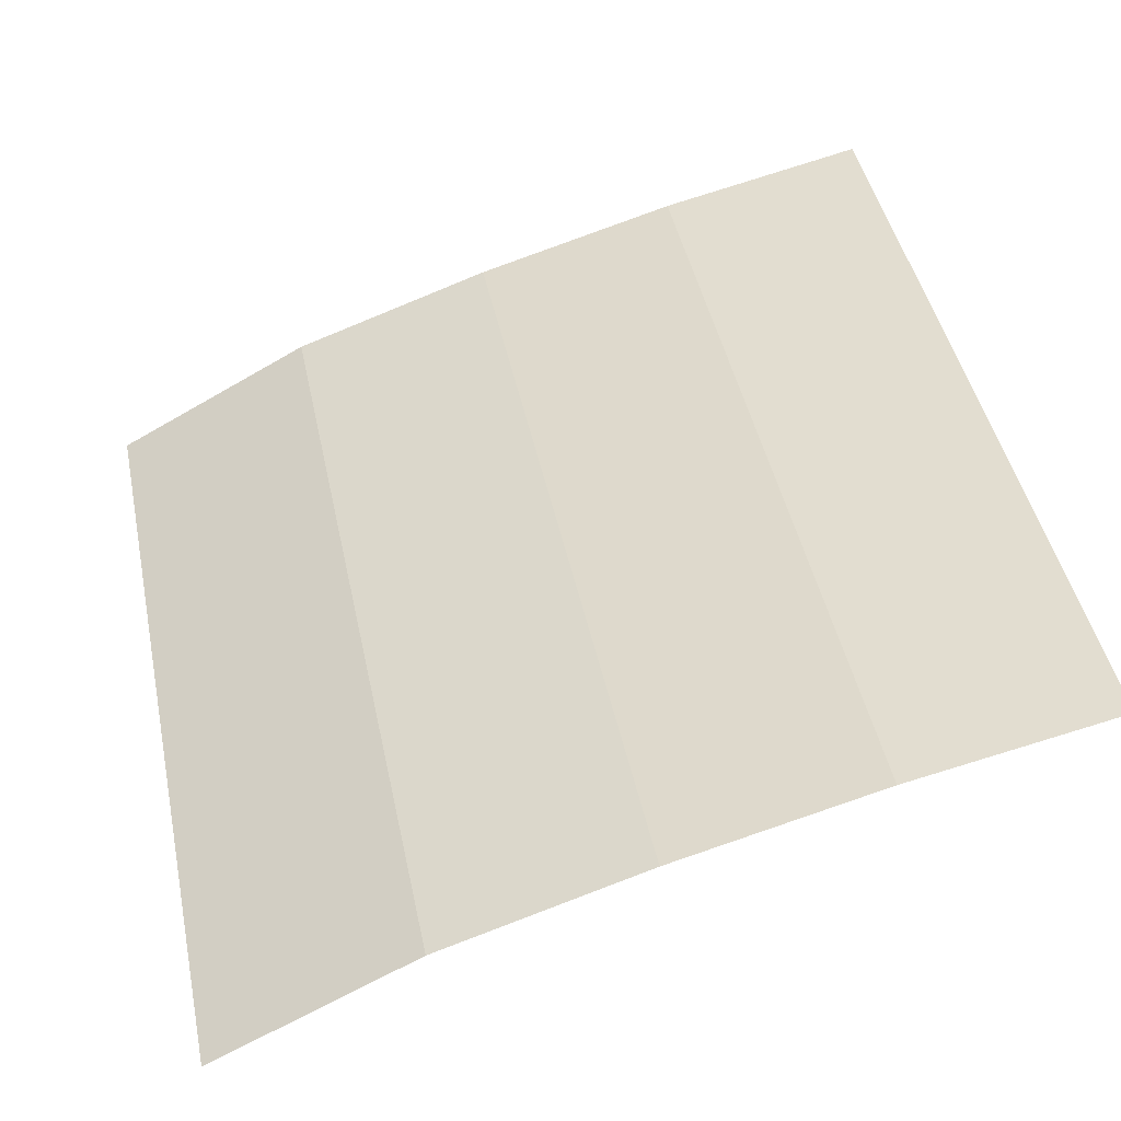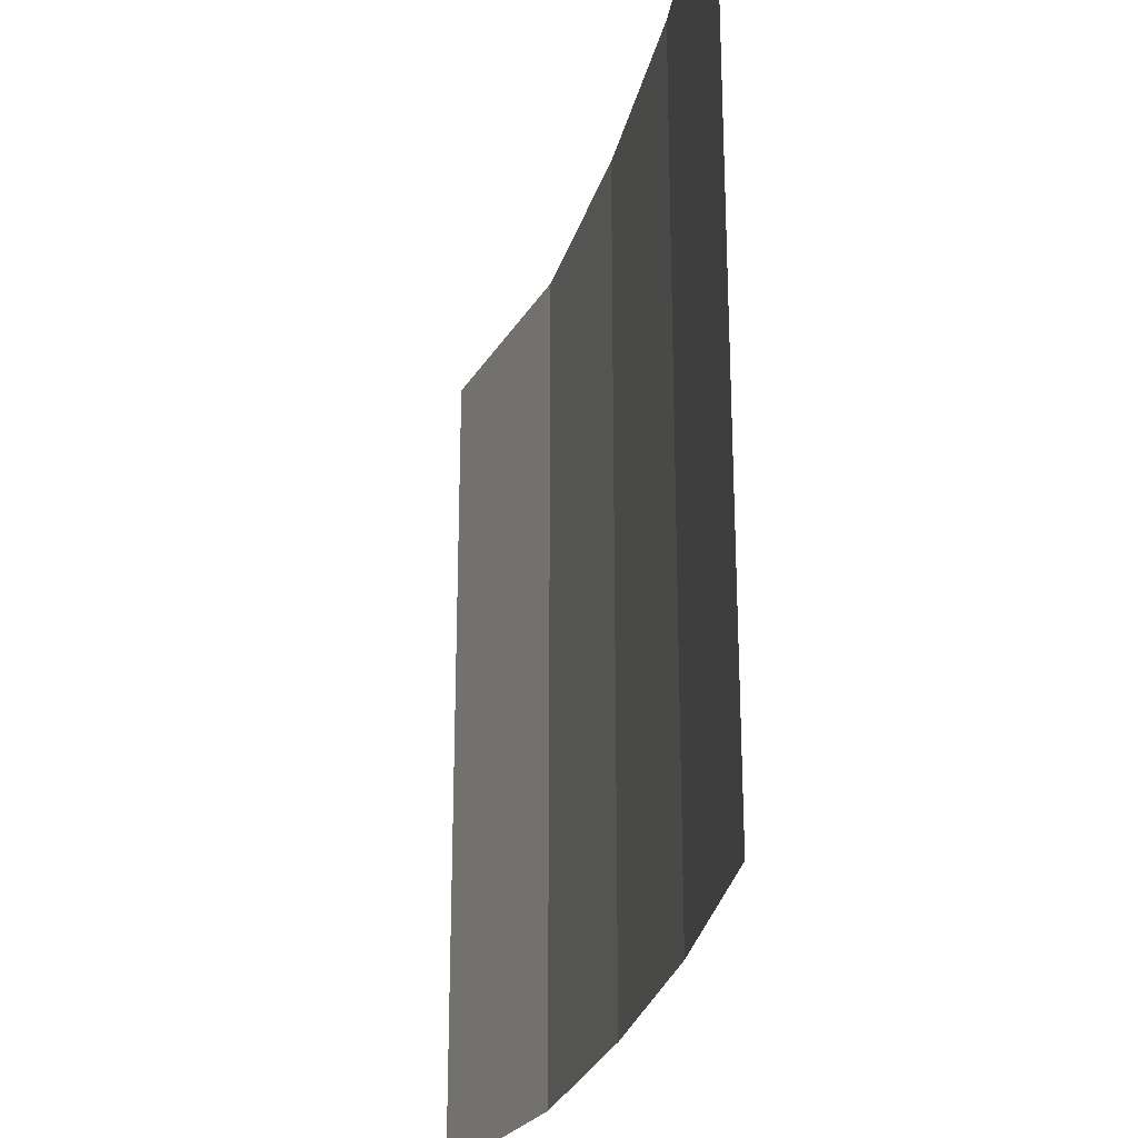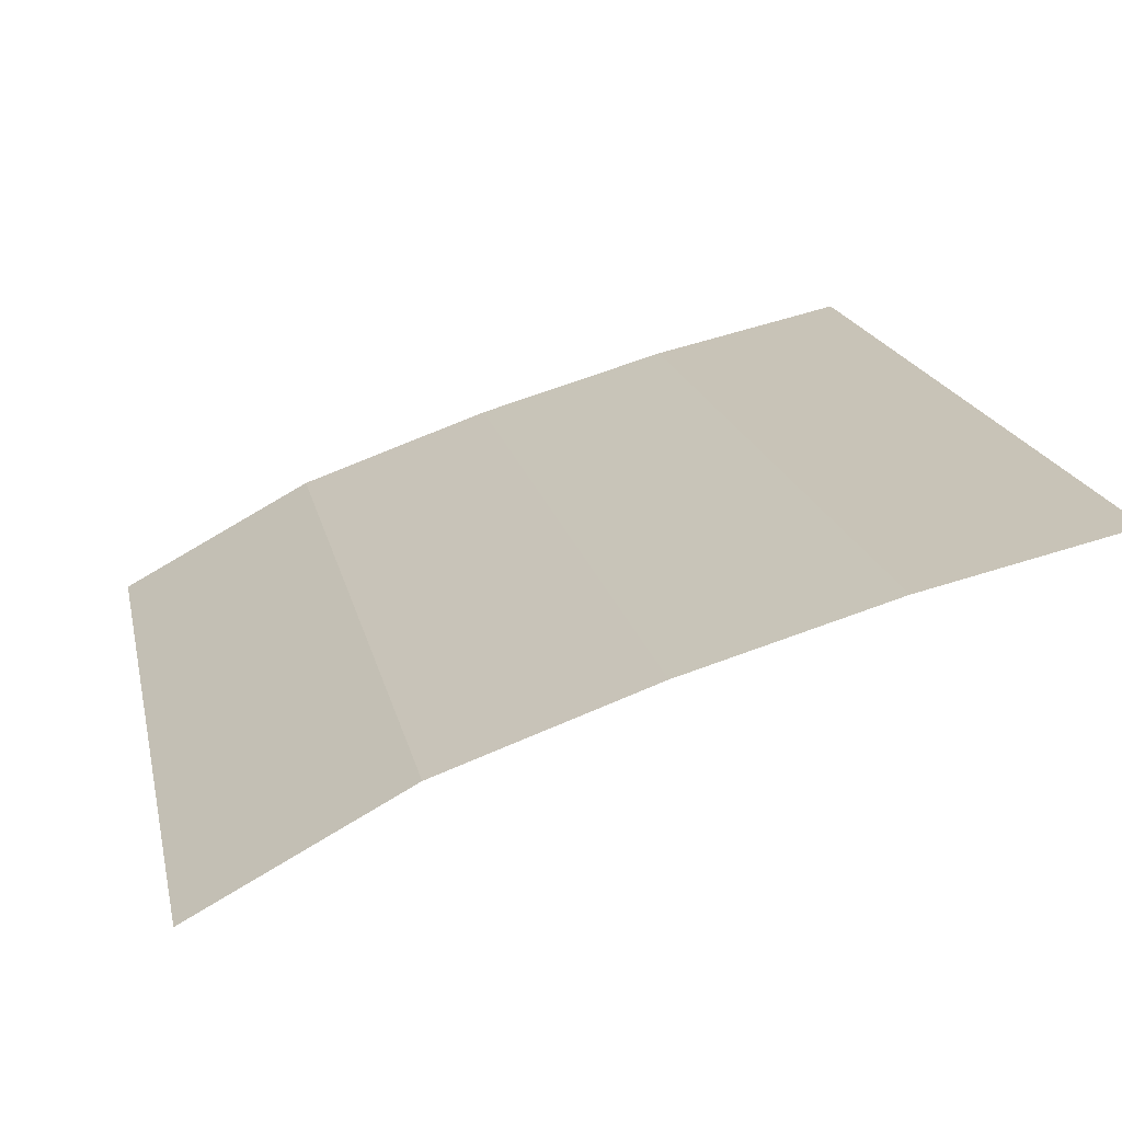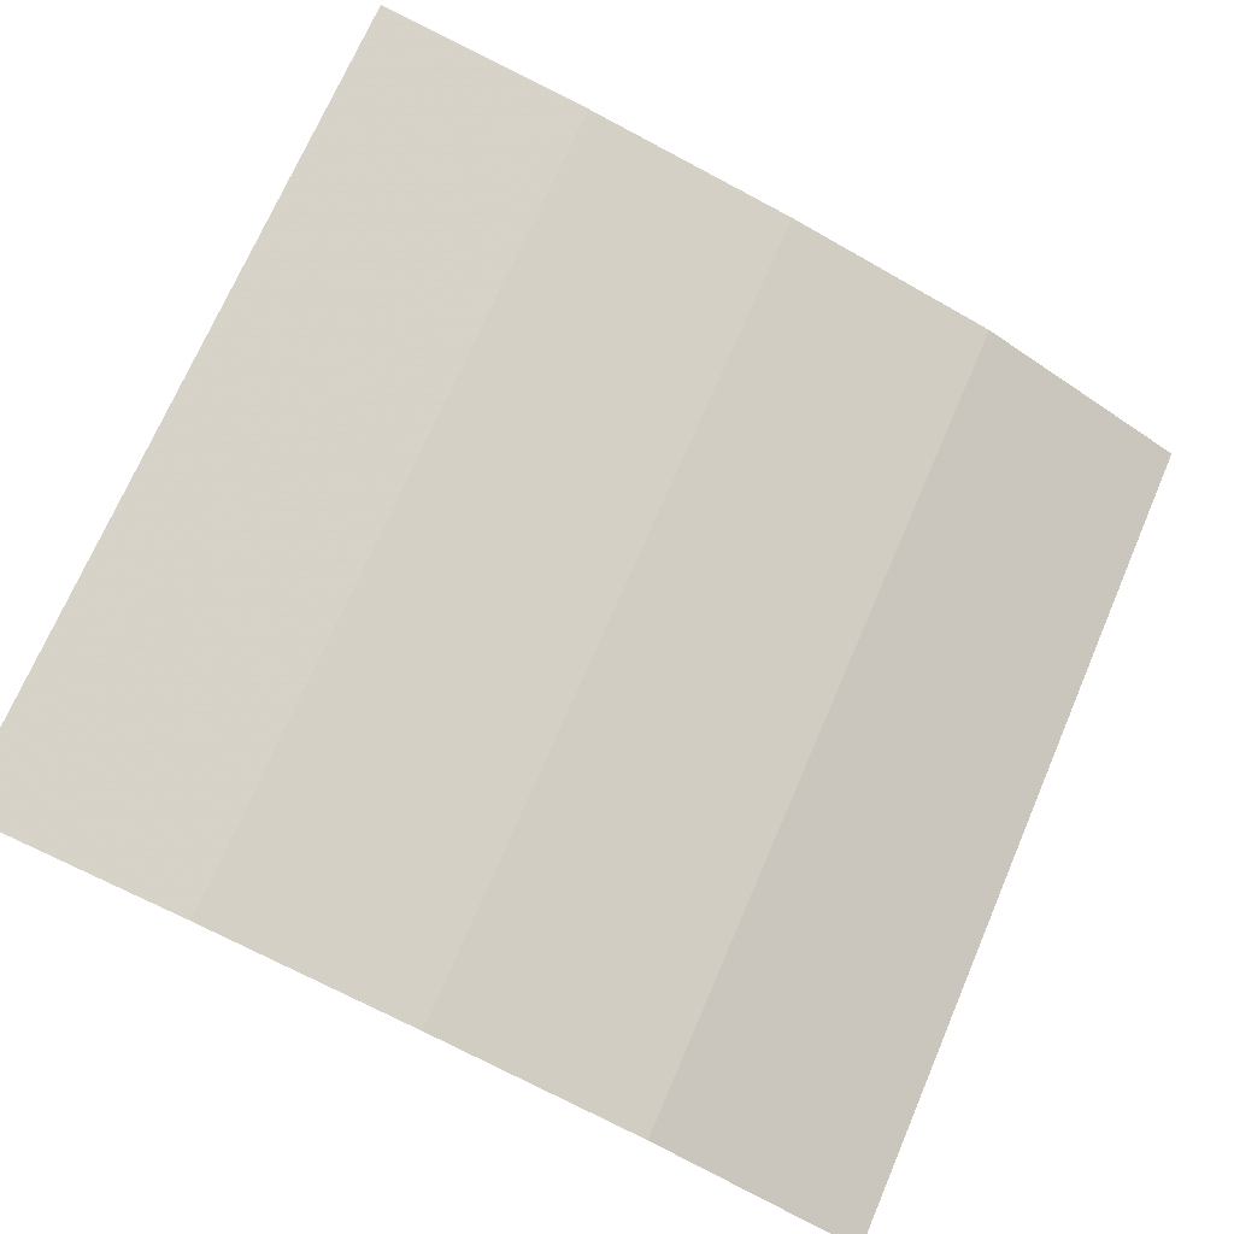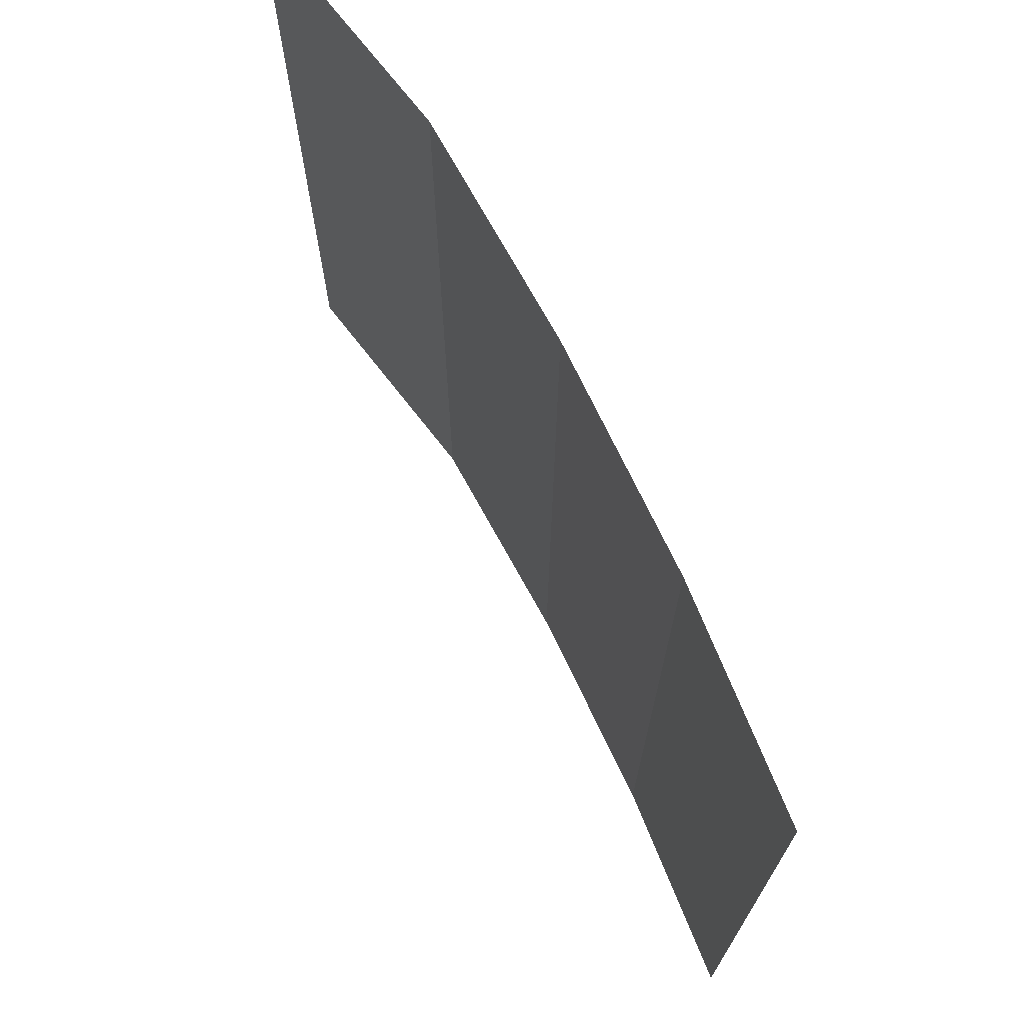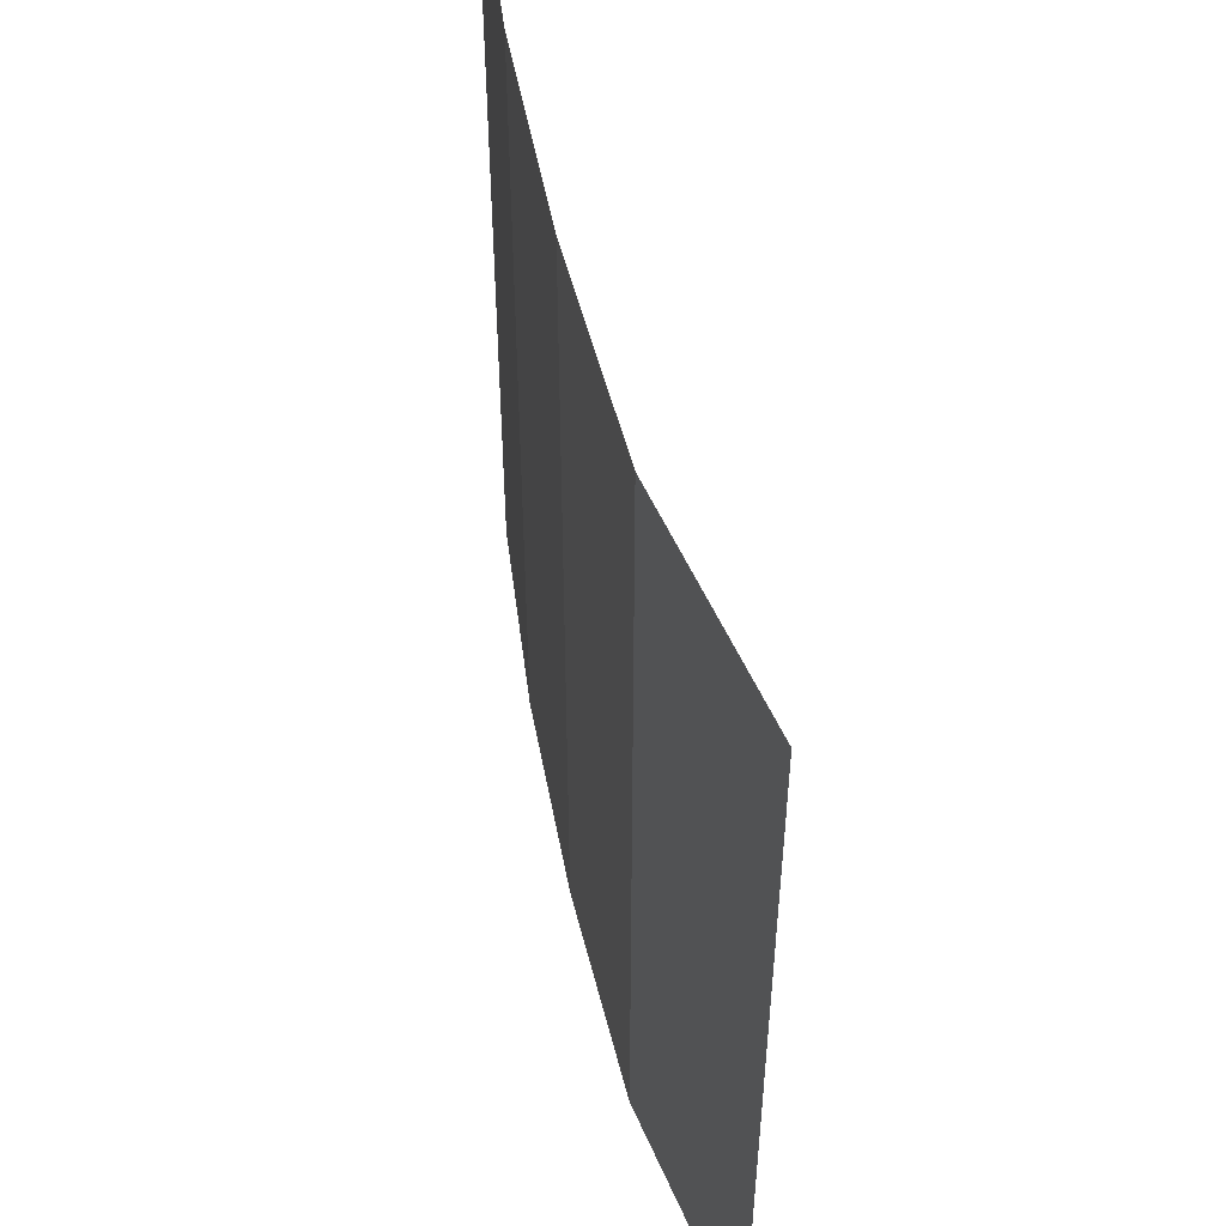
<metadata>
{"format":"obj","ext":"obj","renderer":"f3d","projection":"perspective","resolution":1024,"background":"white","views":[{"elev":45.8,"azim":-11.9,"up":"+Y"},{"elev":-25.8,"azim":93.9,"up":"+Z"},{"elev":19.4,"azim":-12.4,"up":"+Y"},{"elev":71.5,"azim":-156.7,"up":"+Y"},{"elev":71.9,"azim":80.2,"up":"+Z"},{"elev":52.0,"azim":-85.0,"up":"+Z"}]}
</metadata>
<code>
v -0.5 -0.8438 0.5
v -0.5 -0.8438 -0.5
v -0.25 -0.7109 -0.5
v -0.25 -0.7109 0.5
v 0 -0.625 -0.5
v 0 -0.625 0.5
v 0.25 -0.5547 -0.5
v 0.25 -0.5547 0.5
v 0.5 -0.5 -0.5
v 0.5 -0.5 0.5
f 1 2 3
f 1 3 4
f 4 3 5
f 4 5 6
f 6 5 7
f 6 7 8
f 8 7 9
f 8 9 10

</code>
